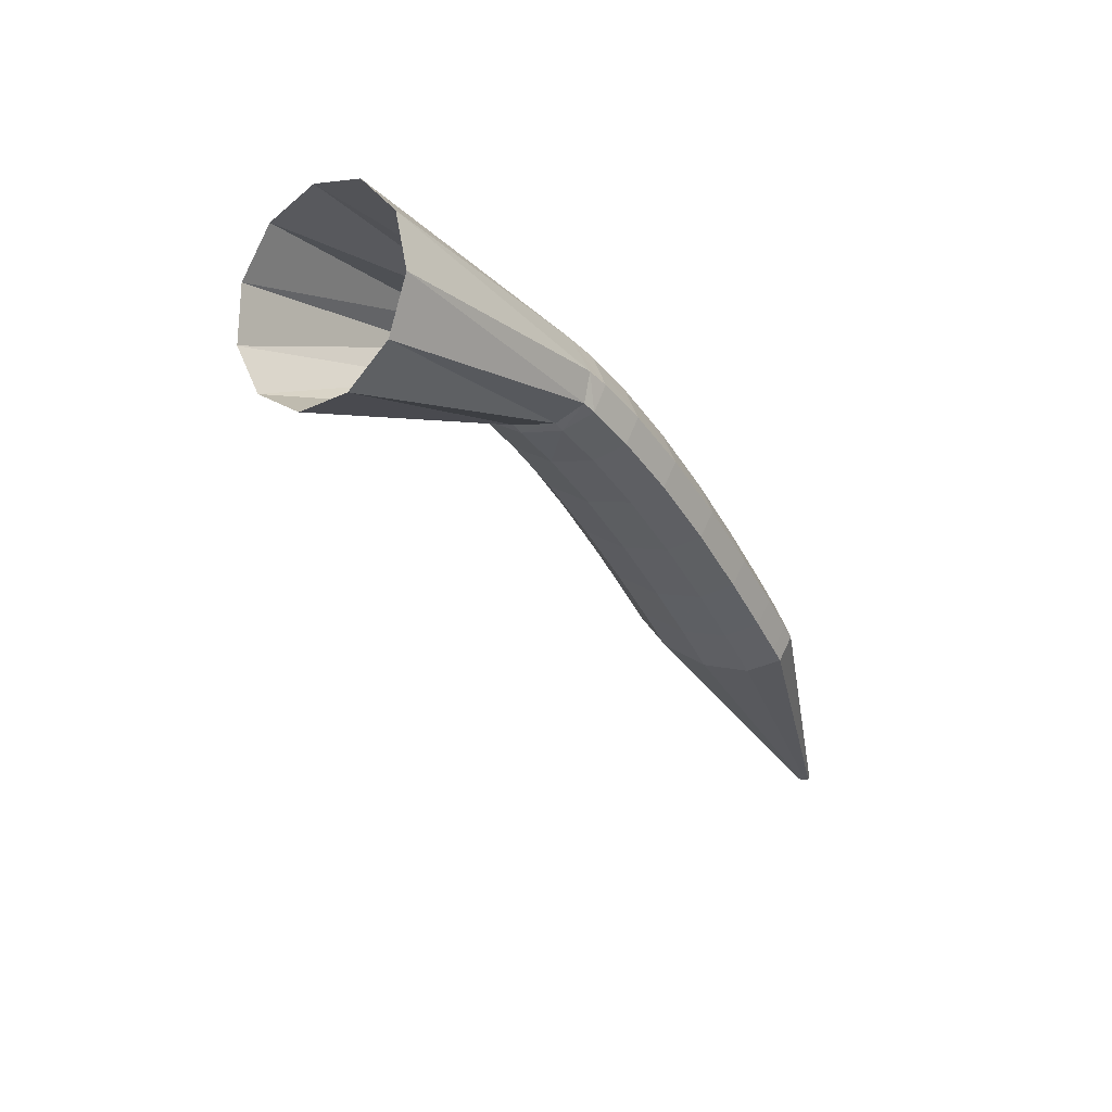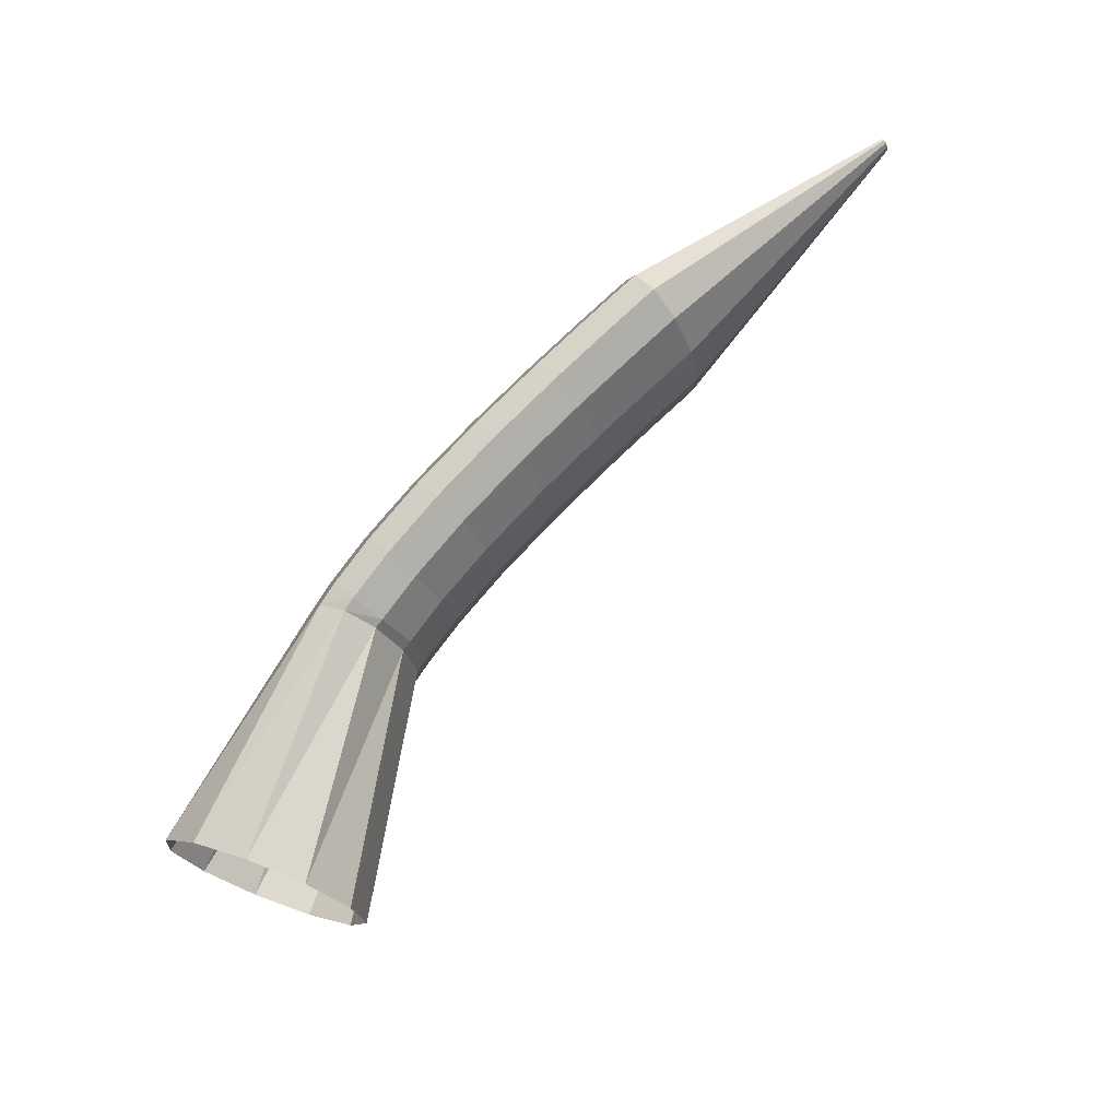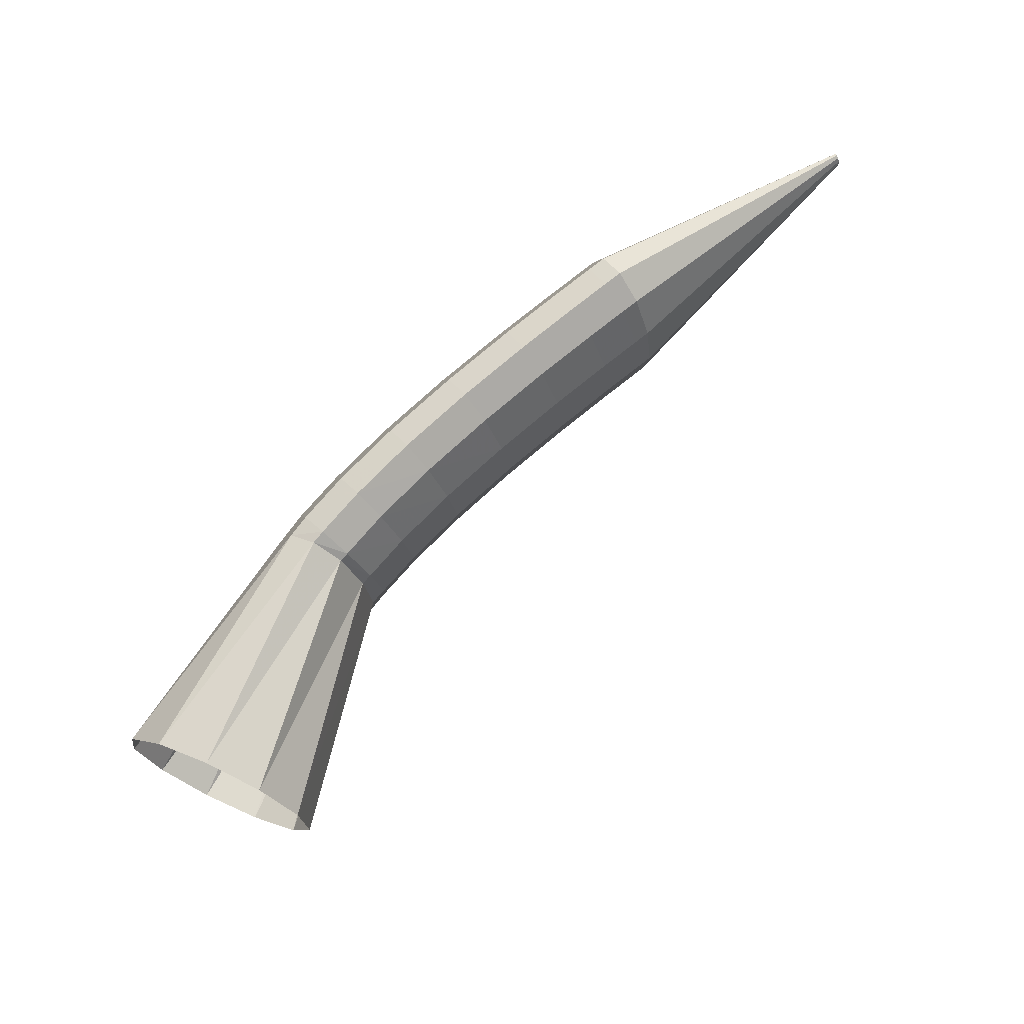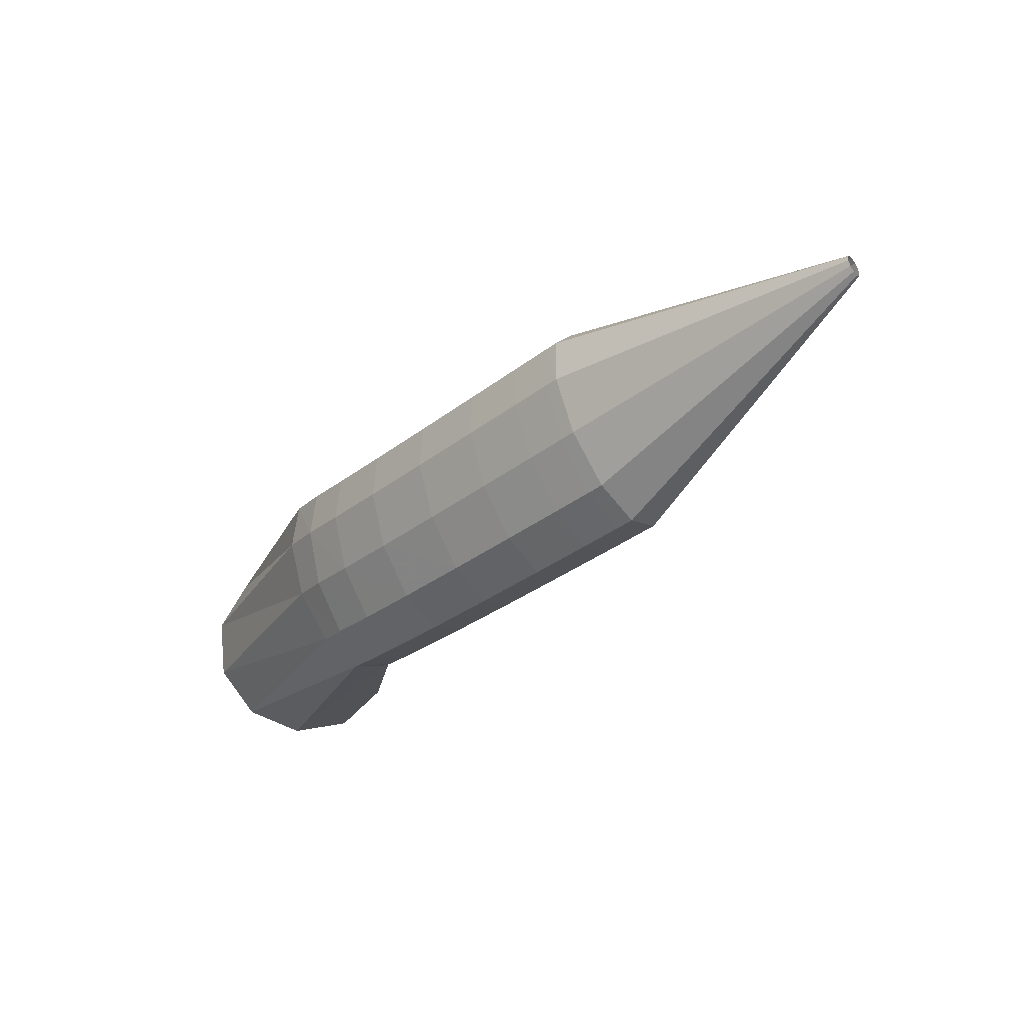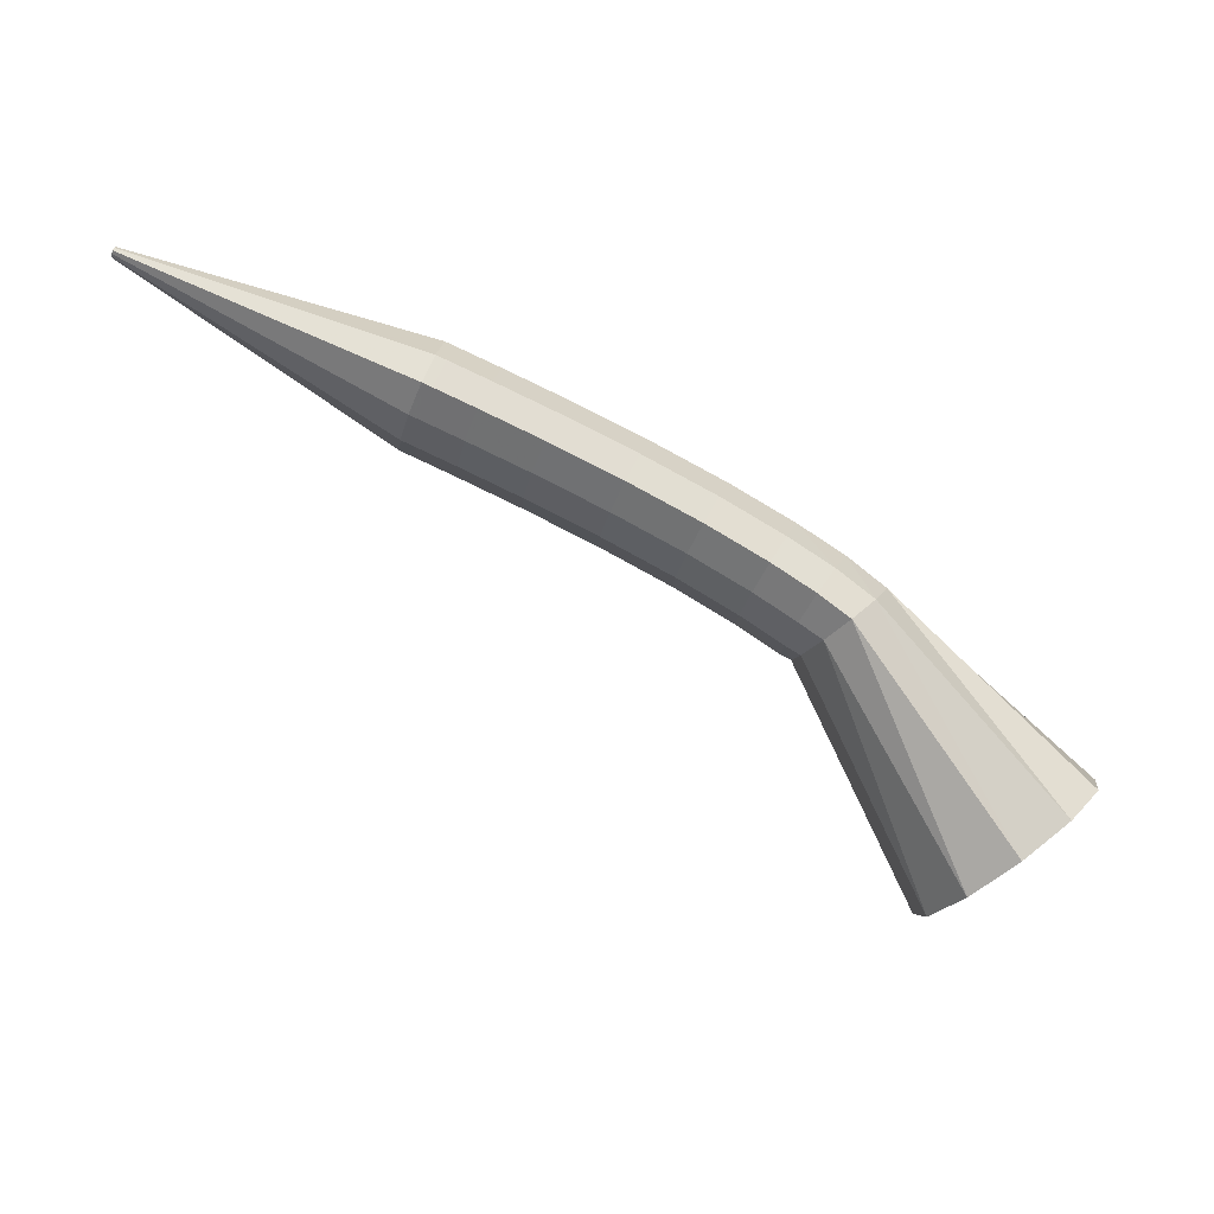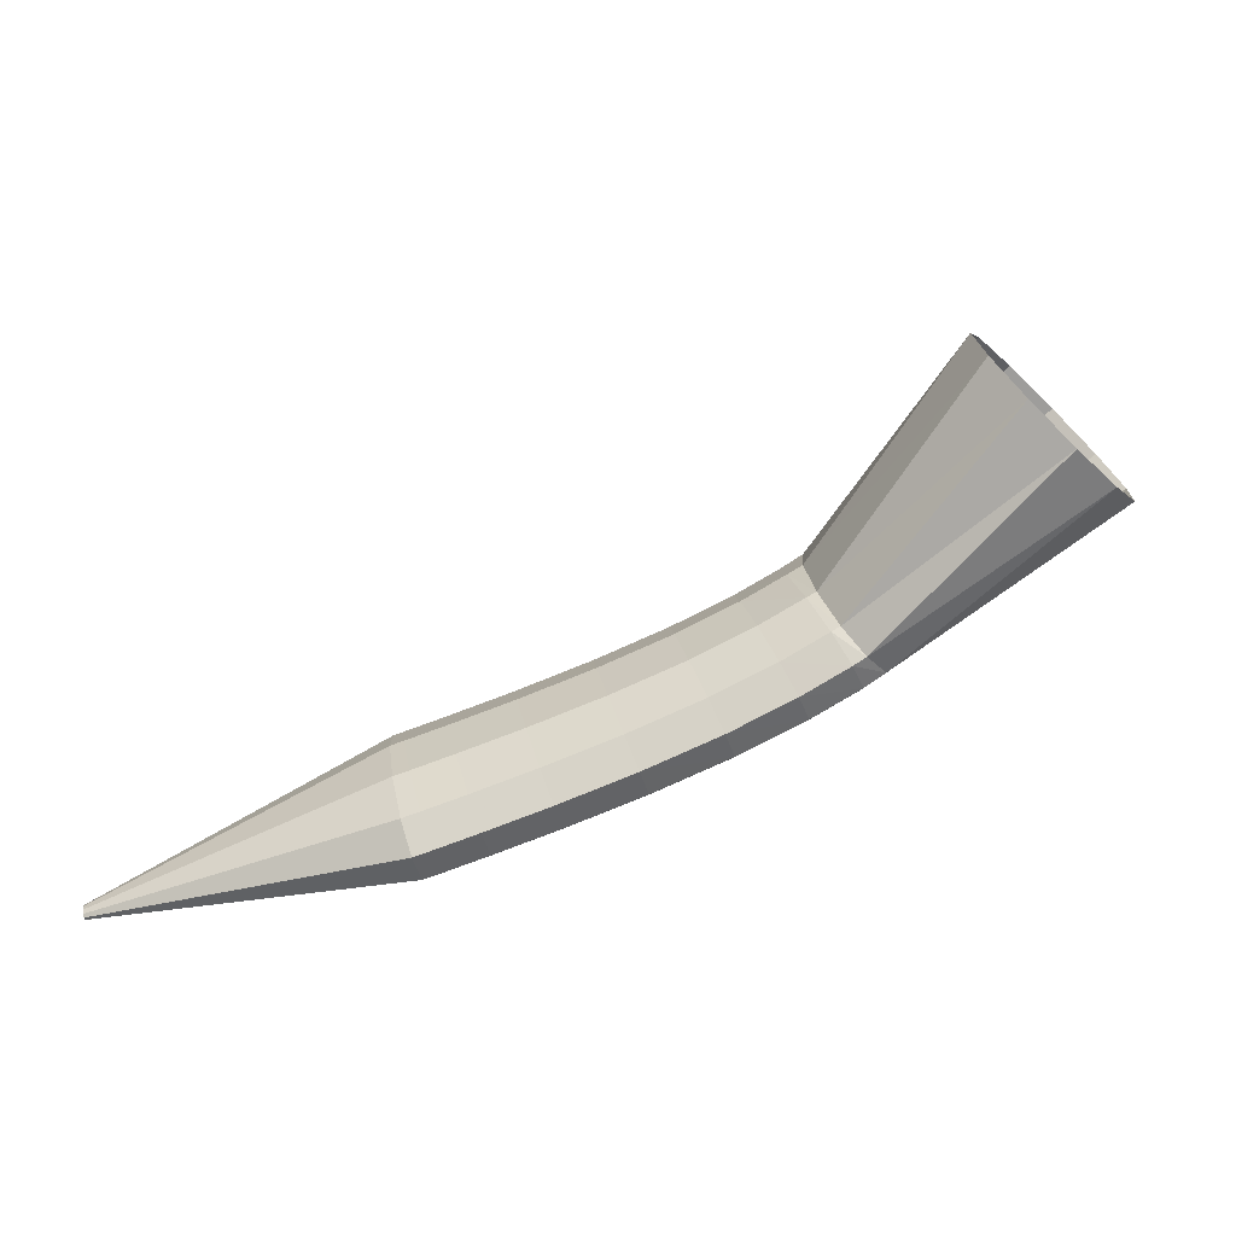
<metadata>
{"format":"obj","ext":"obj","renderer":"f3d","projection":"perspective","resolution":1024,"background":"white","views":[{"elev":-62.9,"azim":96.3,"up":"+Y"},{"elev":-71.3,"azim":-160.9,"up":"+Y"},{"elev":-71.0,"azim":-166.0,"up":"+Y"},{"elev":-58.5,"azim":-154.8,"up":"+Z"},{"elev":42.5,"azim":-2.6,"up":"+Y"},{"elev":-17.6,"azim":-14.3,"up":"+Z"}]}
</metadata>
<code>
g tube1
v 145.5 136.7 192.2
v 144.7 134.4 190.8
v 142.9 132.3 190.4
v 140.6 131 191.4
v 138.6 130.9 193.4
v 137.4 132.1 195.7
v 137.6 134.2 197.6
v 138.9 136.4 198.5
v 141.1 138.2 198.2
v 143.4 138.9 196.6
v 145 138.3 194.4
v 145.5 136.7 192.2
v 136.5 142.9 186.2
v 136 140.7 184.6
v 135.1 139 183.9
v 134 138.1 184.2
v 133 138.5 185.6
v 132.5 140 187.6
v 132.6 142.1 189.4
v 133.3 144.1 190.7
v 134.4 145.5 190.9
v 135.5 145.7 190
v 136.3 144.7 188.2
v 136.5 142.9 186.2
v 134.9 143.7 185.2
v 134.8 141.4 183.7
v 134.2 139.4 183.2
v 133.4 138.3 183.8
v 132.6 138.6 185.4
v 132 140.1 187.3
v 131.9 142.3 189
v 132.3 144.5 190
v 133 146.1 190
v 133.9 146.5 188.9
v 134.6 145.6 187.1
v 134.9 143.7 185.2
v 132.8 144.6 183.9
v 132.7 142.3 182.5
v 132.1 140.3 182
v 131.3 139.2 182.6
v 130.6 139.5 184.1
v 130.1 140.9 186.1
v 130 143.1 187.9
v 130.4 145.3 188.9
v 131.1 146.9 188.8
v 131.9 147.3 187.7
v 132.5 146.5 185.9
v 132.8 144.6 183.9
v 129.9 145.8 182.4
v 129.7 143.5 181
v 129.2 141.5 180.5
v 128.5 140.4 181.1
v 127.8 140.6 182.7
v 127.4 142 184.7
v 127.3 144.2 186.5
v 127.7 146.4 187.6
v 128.4 148 187.5
v 129.1 148.5 186.3
v 129.7 147.6 184.4
v 129.9 145.8 182.4
v 126.6 147.1 180.9
v 126.3 144.8 179.4
v 125.8 142.8 179
v 125.1 141.7 179.6
v 124.5 141.9 181.2
v 124.1 143.2 183.3
v 124.2 145.4 185.1
v 124.5 147.6 186.1
v 125.2 149.2 186
v 125.9 149.7 184.8
v 126.4 148.9 182.9
v 126.6 147.1 180.9
v 123.2 148.3 179.6
v 122.9 146 178.1
v 122.4 144 177.6
v 121.8 142.9 178.3
v 121.2 143.1 179.9
v 120.8 144.4 181.9
v 120.9 146.6 183.8
v 121.3 148.8 184.8
v 121.9 150.4 184.7
v 122.6 150.9 183.5
v 123 150.1 181.6
v 123.2 148.3 179.6
v 120.3 149.3 178.5
v 120.1 147 177
v 119.5 145 176.5
v 118.9 143.9 177.2
v 118.3 144.1 178.8
v 118 145.4 180.9
v 118.1 147.6 182.7
v 118.5 149.8 183.7
v 119.1 151.4 183.6
v 119.7 151.9 182.4
v 120.2 151.1 180.5
v 120.3 149.3 178.5
v 118.4 150 177.8
v 118.2 147.7 176.3
v 117.7 145.7 175.8
v 117 144.6 176.5
v 116.5 144.7 178.1
v 116.2 146.1 180.2
v 116.3 148.2 182
v 116.7 150.4 183.1
v 117.3 152.1 183
v 117.9 152.6 181.7
v 118.3 151.8 179.8
v 118.4 150 177.8
v 117.8 150.2 177.5
v 117.4 148 176
v 116.8 146 175.5
v 116.2 144.9 176.2
v 115.7 145 177.8
v 115.5 146.3 179.9
v 115.7 148.4 181.8
v 116.2 150.6 182.9
v 116.8 152.2 182.8
v 117.4 152.7 181.6
v 117.8 152 179.6
v 117.8 150.2 177.5
v 103.5 153.9 174.8
v 103.5 153.7 174.6
v 103.4 153.5 174.6
v 103.4 153.4 174.6
v 103.3 153.4 174.8
v 103.3 153.6 175
v 103.3 153.8 175.2
v 103.4 154 175.3
v 103.4 154.1 175.3
v 103.5 154.2 175.2
v 103.5 154.1 175
v 103.5 153.9 174.8
f 1 2 14
f 14 13 1
f 2 3 15
f 15 14 2
f 3 4 16
f 16 15 3
f 4 5 17
f 17 16 4
f 5 6 18
f 18 17 5
f 6 7 19
f 19 18 6
f 7 8 20
f 20 19 7
f 8 9 21
f 21 20 8
f 9 10 22
f 22 21 9
f 10 11 23
f 23 22 10
f 11 12 24
f 24 23 11
f 13 14 26
f 26 25 13
f 14 15 27
f 27 26 14
f 15 16 28
f 28 27 15
f 16 17 29
f 29 28 16
f 17 18 30
f 30 29 17
f 18 19 31
f 31 30 18
f 19 20 32
f 32 31 19
f 20 21 33
f 33 32 20
f 21 22 34
f 34 33 21
f 22 23 35
f 35 34 22
f 23 24 36
f 36 35 23
f 25 26 38
f 38 37 25
f 26 27 39
f 39 38 26
f 27 28 40
f 40 39 27
f 28 29 41
f 41 40 28
f 29 30 42
f 42 41 29
f 30 31 43
f 43 42 30
f 31 32 44
f 44 43 31
f 32 33 45
f 45 44 32
f 33 34 46
f 46 45 33
f 34 35 47
f 47 46 34
f 35 36 48
f 48 47 35
f 37 38 50
f 50 49 37
f 38 39 51
f 51 50 38
f 39 40 52
f 52 51 39
f 40 41 53
f 53 52 40
f 41 42 54
f 54 53 41
f 42 43 55
f 55 54 42
f 43 44 56
f 56 55 43
f 44 45 57
f 57 56 44
f 45 46 58
f 58 57 45
f 46 47 59
f 59 58 46
f 47 48 60
f 60 59 47
f 49 50 62
f 62 61 49
f 50 51 63
f 63 62 50
f 51 52 64
f 64 63 51
f 52 53 65
f 65 64 52
f 53 54 66
f 66 65 53
f 54 55 67
f 67 66 54
f 55 56 68
f 68 67 55
f 56 57 69
f 69 68 56
f 57 58 70
f 70 69 57
f 58 59 71
f 71 70 58
f 59 60 72
f 72 71 59
f 61 62 74
f 74 73 61
f 62 63 75
f 75 74 62
f 63 64 76
f 76 75 63
f 64 65 77
f 77 76 64
f 65 66 78
f 78 77 65
f 66 67 79
f 79 78 66
f 67 68 80
f 80 79 67
f 68 69 81
f 81 80 68
f 69 70 82
f 82 81 69
f 70 71 83
f 83 82 70
f 71 72 84
f 84 83 71
f 73 74 86
f 86 85 73
f 74 75 87
f 87 86 74
f 75 76 88
f 88 87 75
f 76 77 89
f 89 88 76
f 77 78 90
f 90 89 77
f 78 79 91
f 91 90 78
f 79 80 92
f 92 91 79
f 80 81 93
f 93 92 80
f 81 82 94
f 94 93 81
f 82 83 95
f 95 94 82
f 83 84 96
f 96 95 83
f 85 86 98
f 98 97 85
f 86 87 99
f 99 98 86
f 87 88 100
f 100 99 87
f 88 89 101
f 101 100 88
f 89 90 102
f 102 101 89
f 90 91 103
f 103 102 90
f 91 92 104
f 104 103 91
f 92 93 105
f 105 104 92
f 93 94 106
f 106 105 93
f 94 95 107
f 107 106 94
f 95 96 108
f 108 107 95
f 97 98 110
f 110 109 97
f 98 99 111
f 111 110 98
f 99 100 112
f 112 111 99
f 100 101 113
f 113 112 100
f 101 102 114
f 114 113 101
f 102 103 115
f 115 114 102
f 103 104 116
f 116 115 103
f 104 105 117
f 117 116 104
f 105 106 118
f 118 117 105
f 106 107 119
f 119 118 106
f 107 108 120
f 120 119 107
f 109 110 122
f 122 121 109
f 110 111 123
f 123 122 110
f 111 112 124
f 124 123 111
f 112 113 125
f 125 124 112
f 113 114 126
f 126 125 113
f 114 115 127
f 127 126 114
f 115 116 128
f 128 127 115
f 116 117 129
f 129 128 116
f 117 118 130
f 130 129 117
f 118 119 131
f 131 130 118
f 119 120 132
f 132 131 119
g

</code>
